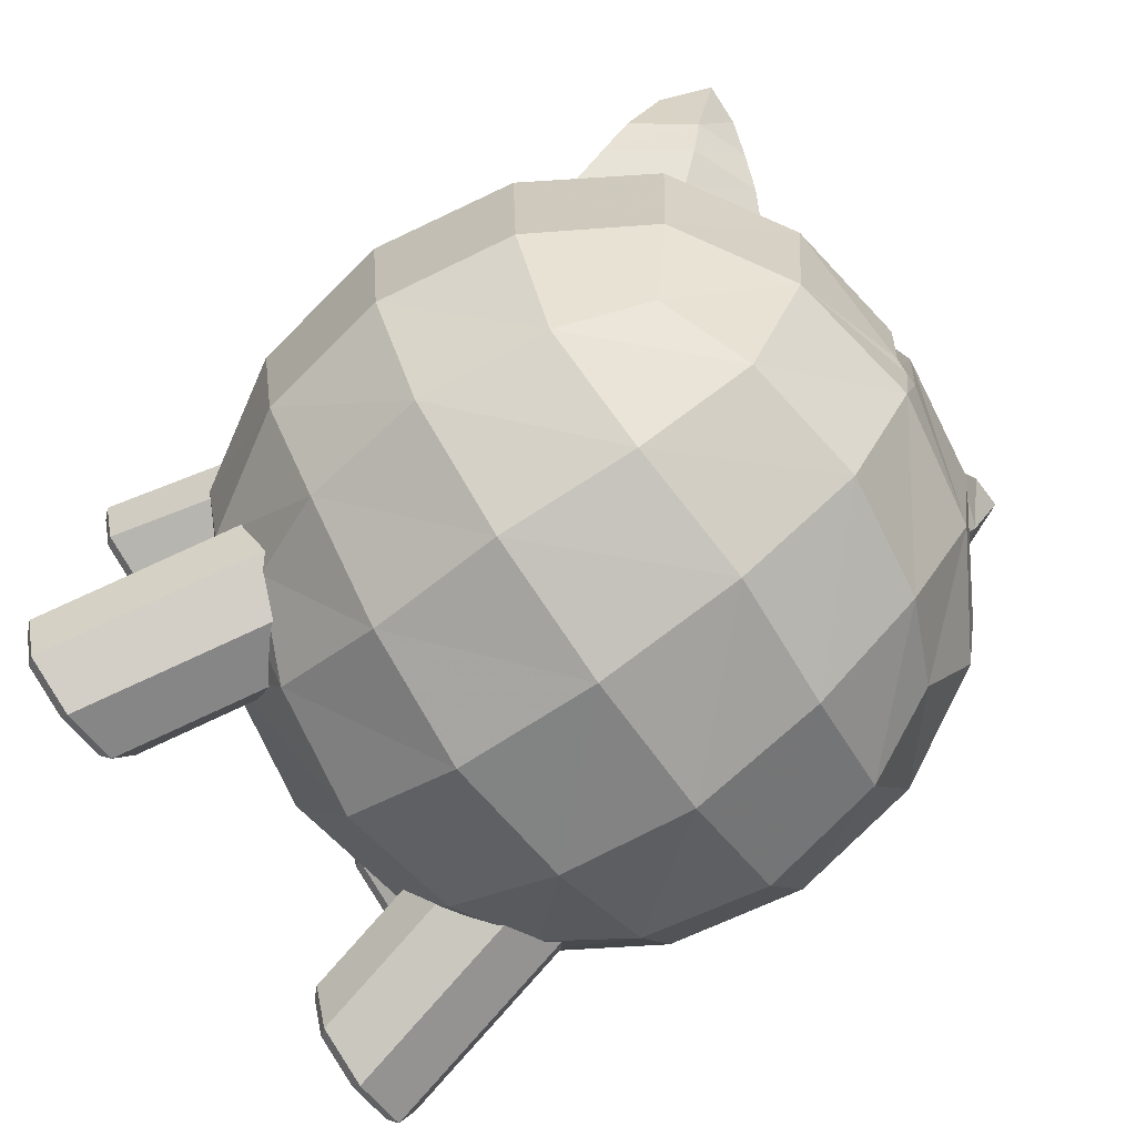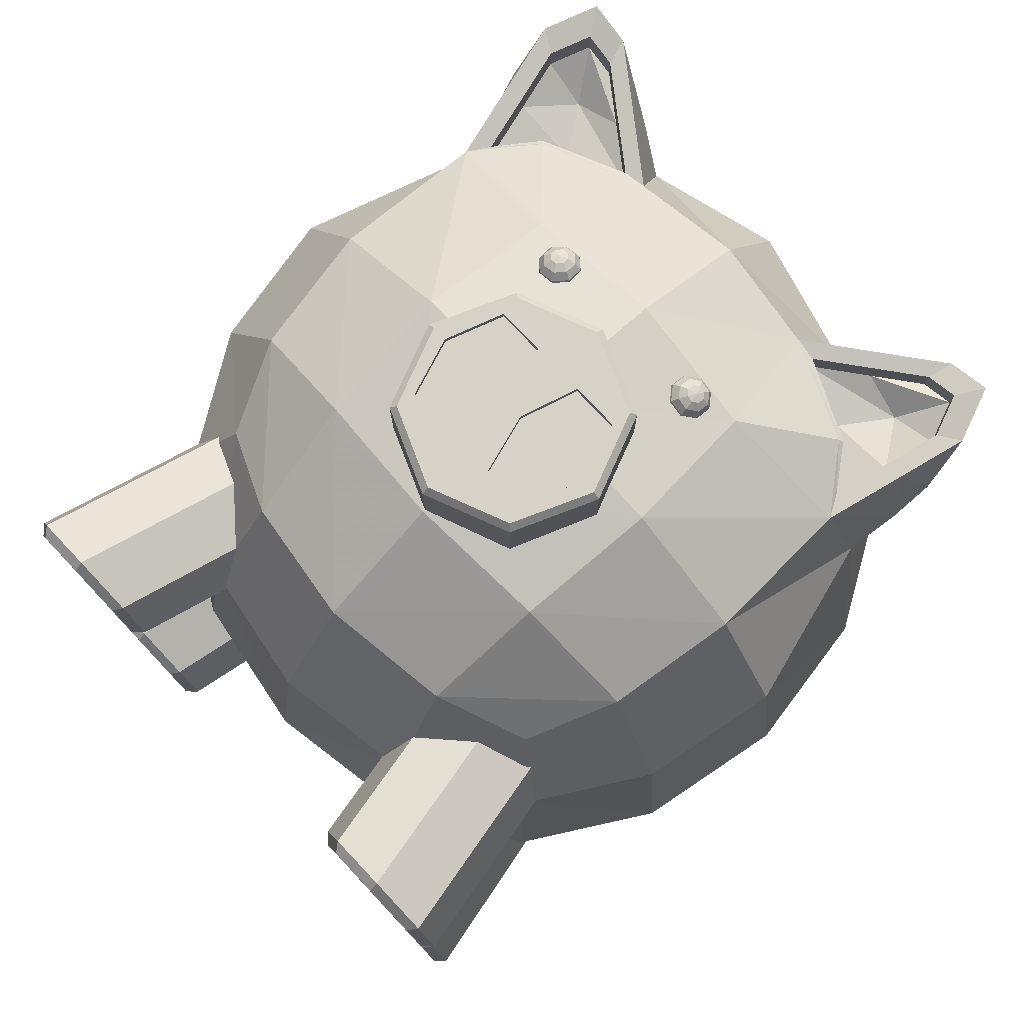
<metadata>
{"format":"obj","ext":"obj","renderer":"f3d","projection":"perspective","resolution":1024,"background":"white","views":[{"elev":-75.0,"azim":125.1,"up":"+Z"},{"elev":77.6,"azim":46.7,"up":"+Z"}]}
</metadata>
<code>
v 0.09205 0.1408 0.3631
v 0.09797 0.1458 0.3607
v 0.1059 0.1449 0.3589
v 0.1111 0.1387 0.3588
v 0.1106 0.1308 0.3605
v 0.1047 0.1258 0.363
v 0.0968 0.1266 0.3648
v 0.09157 0.1328 0.3648
v 0.0856 0.1462 0.37
v 0.09655 0.1554 0.3654
v 0.1111 0.1538 0.3621
v 0.1208 0.1423 0.362
v 0.1199 0.1277 0.3652
v 0.109 0.1184 0.3697
v 0.09438 0.12 0.373
v 0.0847 0.1315 0.3731
v 0.08246 0.1507 0.3793
v 0.09676 0.1628 0.3734
v 0.1158 0.1607 0.3691
v 0.1285 0.1457 0.3689
v 0.1273 0.1265 0.373
v 0.113 0.1144 0.379
v 0.09393 0.1165 0.3832
v 0.08129 0.1315 0.3834
v 0.08312 0.1537 0.3897
v 0.0986 0.1668 0.3833
v 0.1192 0.1645 0.3786
v 0.1329 0.1483 0.3785
v 0.1316 0.1275 0.3829
v 0.1162 0.1145 0.3893
v 0.09553 0.1167 0.394
v 0.08185 0.133 0.3941
v 0.08747 0.1547 0.3996
v 0.1018 0.1668 0.3936
v 0.1208 0.1647 0.3893
v 0.1335 0.1497 0.3892
v 0.1323 0.1305 0.3933
v 0.118 0.1185 0.3992
v 0.09894 0.1205 0.4035
v 0.0863 0.1356 0.4036
v 0.09485 0.1536 0.4074
v 0.1058 0.1628 0.4029
v 0.1204 0.1613 0.3996
v 0.13 0.1498 0.3995
v 0.1291 0.1351 0.4026
v 0.1182 0.1258 0.4071
v 0.1036 0.1274 0.4104
v 0.09395 0.1389 0.4105
v 0.1041 0.1505 0.412
v 0.1101 0.1555 0.4096
v 0.1179 0.1546 0.4078
v 0.1232 0.1484 0.4078
v 0.1227 0.1405 0.4094
v 0.1168 0.1355 0.4119
v 0.1089 0.1363 0.4137
v 0.1036 0.1425 0.4137
v 0.1008 0.1354 0.3598
v 0.1139 0.1459 0.4128
f 1 9 10 2
f 2 10 11 3
f 3 11 12 4
f 4 12 13 5
f 5 13 14 6
f 6 14 15 7
f 7 15 16 8
f 8 16 9 1
f 9 17 18 10
f 10 18 19 11
f 11 19 20 12
f 12 20 21 13
f 13 21 22 14
f 14 22 23 15
f 15 23 24 16
f 16 24 17 9
f 17 25 26 18
f 18 26 27 19
f 19 27 28 20
f 20 28 29 21
f 21 29 30 22
f 22 30 31 23
f 23 31 32 24
f 24 32 25 17
f 25 33 34 26
f 26 34 35 27
f 27 35 36 28
f 28 36 37 29
f 29 37 38 30
f 30 38 39 31
f 31 39 40 32
f 32 40 33 25
f 33 41 42 34
f 34 42 43 35
f 35 43 44 36
f 36 44 45 37
f 37 45 46 38
f 38 46 47 39
f 39 47 48 40
f 40 48 41 33
f 41 49 50 42
f 42 50 51 43
f 43 51 52 44
f 44 52 53 45
f 45 53 54 46
f 46 54 55 47
f 47 55 56 48
f 48 56 49 41
f 2 57 1
f 3 57 2
f 4 57 3
f 5 57 4
f 6 57 5
f 7 57 6
f 8 57 7
f 1 57 8
f 49 58 50
f 50 58 51
f 51 58 52
f 52 58 53
f 53 58 54
f 54 58 55
f 55 58 56
f 56 58 49
v -0.3198 -0.5065 0.236
v -0.1982 -0.5065 0.236
v -0.2713 -0.2334 0.1969
v -0.1329 -0.2334 0.1969
v -0.2713 -0.2334 0.05849
v -0.1329 -0.2334 0.05849
v -0.3198 -0.5065 0.1144
v -0.1982 -0.5065 0.1144
v -0.2955 -0.2334 0.1277
v -0.259 -0.5065 0.09314
v -0.1769 -0.5065 0.1752
v -0.341 -0.5065 0.1752
v -0.259 -0.5065 0.2573
v -0.2021 -0.2334 0.2211
v -0.1087 -0.2334 0.1277
v -0.2021 -0.2334 0.03427
v -0.259 -0.5065 0.1752
v -0.3282 -0.4952 0.2444
v -0.3524 -0.4952 0.1752
v -0.3282 -0.4952 0.106
v -0.259 -0.4952 0.08178
v -0.1898 -0.4952 0.106
v -0.1656 -0.4952 0.1752
v -0.1898 -0.4952 0.2444
v -0.259 -0.4952 0.2686
f 59 71 83 76
f 71 60 82 83
f 78 79 68 65
f 79 80 66 68
f 65 68 75 70
f 68 66 69 75
f 75 69 60 71
f 70 75 71 59
f 82 60 69 81
f 69 66 80 81
f 78 65 70 77
f 70 59 76 77
f 77 76 61 67
f 63 78 77 67
f 63 74 79 78
f 74 64 80 79
f 81 80 64 73
f 62 82 81 73
f 83 82 62 72
f 76 83 72 61
v 0 0.1025 0.378
v 0.09714 0.06227 0.378
v 0.1374 -0.03487 0.378
v 0.09714 -0.132 0.378
v 0 -0.1723 0.378
v 0 0.09411 0.4981
v 0.0912 0.05633 0.4981
v 0.129 -0.03487 0.4981
v 0.0912 -0.1261 0.4981
v 0 -0.1639 0.4981
v 0 -0.03487 0.4981
v 0.09714 0.06227 0.4902
v 0 0.1025 0.4902
v 0 -0.1723 0.4902
v 0.09714 -0.132 0.4902
v 0.1374 -0.03487 0.4902
v 0.03149 0.03284 0.4981
v 0.01153 -0.03487 0.4981
v 0.08758 0.03284 0.4981
v 0.1108 -0.03487 0.4981
v 0.08758 -0.1026 0.4981
v 0.03149 -0.1026 0.4981
v 0.03149 0.03284 0.4887
v 0.01153 -0.03487 0.4887
v 0.08758 0.03284 0.4887
v 0.1108 -0.03487 0.4887
v 0.08758 -0.1026 0.4887
v 0.03149 -0.1026 0.4887
v -0.09714 0.06227 0.378
v -0.1374 -0.03487 0.378
v -0.09714 -0.132 0.378
v -0.0912 0.05633 0.4981
v -0.129 -0.03487 0.4981
v -0.0912 -0.1261 0.4981
v -0.09714 0.06227 0.4902
v -0.09714 -0.132 0.4902
v -0.1374 -0.03487 0.4902
v -0.03149 0.03284 0.4981
v -0.01153 -0.03487 0.4981
v -0.08758 0.03284 0.4981
v -0.1108 -0.03487 0.4981
v -0.08758 -0.1026 0.4981
v -0.03149 -0.1026 0.4981
v -0.03149 0.03284 0.4887
v -0.01153 -0.03487 0.4887
v -0.08758 0.03284 0.4887
v -0.1108 -0.03487 0.4887
v -0.08758 -0.1026 0.4887
v -0.03149 -0.1026 0.4887
f 84 96 95 85
f 85 95 99 86
f 86 99 98 87
f 87 98 97 88
f 107 109 108 106
f 107 111 110 109
f 96 89 90 95
f 98 92 93 97
f 99 91 92 98
f 95 90 91 99
f 94 101 100 89
f 89 100 102 90
f 90 102 103 91
f 91 103 104 92
f 92 104 105 93
f 93 105 101 94
f 101 107 106 100
f 100 106 108 102
f 102 108 109 103
f 103 109 110 104
f 104 110 111 105
f 105 111 107 101
f 84 112 118 96
f 112 113 120 118
f 113 114 119 120
f 114 88 97 119
f 128 127 129 130
f 128 130 131 132
f 96 118 115 89
f 119 97 93 117
f 120 119 117 116
f 118 120 116 115
f 94 89 121 122
f 89 115 123 121
f 115 116 124 123
f 116 117 125 124
f 117 93 126 125
f 93 94 122 126
f 122 121 127 128
f 121 123 129 127
f 123 124 130 129
f 124 125 131 130
f 125 126 132 131
f 126 122 128 132
v -0.09205 0.1408 0.3631
v -0.09797 0.1458 0.3607
v -0.1059 0.1449 0.3589
v -0.1111 0.1387 0.3588
v -0.1106 0.1308 0.3605
v -0.1047 0.1258 0.363
v -0.0968 0.1266 0.3648
v -0.09157 0.1328 0.3648
v -0.0856 0.1462 0.37
v -0.09655 0.1554 0.3654
v -0.1111 0.1538 0.3621
v -0.1208 0.1423 0.362
v -0.1199 0.1277 0.3652
v -0.109 0.1184 0.3697
v -0.09438 0.12 0.373
v -0.0847 0.1315 0.3731
v -0.08246 0.1507 0.3793
v -0.09676 0.1628 0.3734
v -0.1158 0.1607 0.3691
v -0.1285 0.1457 0.3689
v -0.1273 0.1265 0.373
v -0.113 0.1144 0.379
v -0.09393 0.1165 0.3832
v -0.08129 0.1315 0.3834
v -0.08312 0.1537 0.3897
v -0.0986 0.1668 0.3833
v -0.1192 0.1645 0.3786
v -0.1329 0.1483 0.3785
v -0.1316 0.1275 0.3829
v -0.1162 0.1145 0.3893
v -0.09553 0.1167 0.394
v -0.08185 0.133 0.3941
v -0.08747 0.1547 0.3996
v -0.1018 0.1668 0.3936
v -0.1208 0.1647 0.3893
v -0.1335 0.1497 0.3892
v -0.1323 0.1305 0.3933
v -0.118 0.1185 0.3992
v -0.09894 0.1205 0.4035
v -0.0863 0.1356 0.4036
v -0.09485 0.1536 0.4074
v -0.1058 0.1628 0.4029
v -0.1204 0.1613 0.3996
v -0.13 0.1498 0.3995
v -0.1291 0.1351 0.4026
v -0.1182 0.1258 0.4071
v -0.1036 0.1274 0.4104
v -0.09395 0.1389 0.4105
v -0.1041 0.1505 0.412
v -0.1101 0.1555 0.4096
v -0.1179 0.1546 0.4078
v -0.1232 0.1484 0.4078
v -0.1227 0.1405 0.4094
v -0.1168 0.1355 0.4119
v -0.1089 0.1363 0.4137
v -0.1036 0.1425 0.4137
v -0.1008 0.1354 0.3598
v -0.1139 0.1459 0.4128
f 133 134 142 141
f 134 135 143 142
f 135 136 144 143
f 136 137 145 144
f 137 138 146 145
f 138 139 147 146
f 139 140 148 147
f 140 133 141 148
f 141 142 150 149
f 142 143 151 150
f 143 144 152 151
f 144 145 153 152
f 145 146 154 153
f 146 147 155 154
f 147 148 156 155
f 148 141 149 156
f 149 150 158 157
f 150 151 159 158
f 151 152 160 159
f 152 153 161 160
f 153 154 162 161
f 154 155 163 162
f 155 156 164 163
f 156 149 157 164
f 157 158 166 165
f 158 159 167 166
f 159 160 168 167
f 160 161 169 168
f 161 162 170 169
f 162 163 171 170
f 163 164 172 171
f 164 157 165 172
f 165 166 174 173
f 166 167 175 174
f 167 168 176 175
f 168 169 177 176
f 169 170 178 177
f 170 171 179 178
f 171 172 180 179
f 172 165 173 180
f 173 174 182 181
f 174 175 183 182
f 175 176 184 183
f 176 177 185 184
f 177 178 186 185
f 178 179 187 186
f 179 180 188 187
f 180 173 181 188
f 134 133 189
f 135 134 189
f 136 135 189
f 137 136 189
f 138 137 189
f 139 138 189
f 140 139 189
f 133 140 189
f 181 182 190
f 182 183 190
f 183 184 190
f 184 185 190
f 185 186 190
f 186 187 190
f 187 188 190
f 188 181 190
v 0.2546 -0.2546 0.2543
v 0.2546 0.2546 0.3077
v 0.2546 0.2546 -0.3613
v 0.2546 -0.2546 -0.3613
v 0.3216 0 -0.4283
v 0 -0.3216 -0.4283
v 0.3216 -0.3216 -0.05099
v -0 -0.3216 0.3216
v 0.3216 0 0.3216
v -0 0.3216 0.3216
v 0.3216 0.3216 -0.05099
v 0 0.3216 -0.4283
v -0 0 0.4392
v 0 -0 -0.5459
v -0 -0.4392 -0.02942
v 0.4392 0 -0.02942
v 0.2995 0.151 -0.4062
v 0.1753 0 -0.5164
v 0.2995 -0.151 -0.4062
v 0.151 -0.2995 -0.4062
v 0 -0.1753 -0.5164
v 0 -0.4097 -0.2568
v 0.2995 -0.2995 -0.2444
v 0.1753 -0.4097 -0.03947
v 0.2995 -0.2995 0.1385
v -0 -0.4097 0.1748
v 0.4097 -0.1753 -0.03947
v 0.4097 0 0.1748
v 0.4097 0 -0.2568
v 0.4097 0.1753 -0.03947
v -0 -0.1753 0.4097
v 0.151 -0.2995 0.2995
v 0.2995 -0.151 0.2995
v 0.1753 0 0.4097
v 0.3141 0.1823 0.2983
v 0.1332 0.3086 0.2995
v -0 0.1753 0.4097
v -0 0.4097 0.1748
v 0.2723 0.3259 0.1385
v 0.1753 0.4097 -0.03947
v 0.2995 0.2995 -0.2444
v 0.151 0.2995 -0.4062
v 0 0.4097 -0.2568
v 0 0.1753 -0.5164
v 0.1632 -0.1632 0.3819
v 0.1632 0.1632 0.3819
v 0.1622 0.3686 0.1667
v 0.1632 0.3819 -0.2476
v 0.1632 0.1632 -0.4886
v 0.1632 -0.1632 -0.4886
v 0.1632 -0.3819 -0.2476
v 0.1632 -0.3819 0.157
v 0.3819 -0.1632 0.157
v 0.3819 -0.1632 -0.2476
v 0.3819 0.1632 -0.2476
v 0.3495 0.21 0.1547
v 0.2817 0.4155 0.3171
v 0.3313 0.4171 0.3357
v 0.3132 0.3798 0.2335
v 0.2478 0.4051 0.254
v 0.3635 0.3086 0.2445
v 0.3565 0.3548 0.3251
v 0.3367 0.2744 0.3126
v 0.2125 0.3657 0.3089
v 0.2099 0.3924 0.2063
v 0.2962 0.359 0.1825
v 0.359 0.267 0.1953
v 0.1613 0.305 0.2971
v 0.259 0.2583 0.3034
v 0.2213 0.3482 0.3043
v 0.2983 0.2093 0.2963
v 0.3155 0.2791 0.3071
v 0.3304 0.34 0.3165
v 0.3113 0.3872 0.3246
v 0.2738 0.386 0.3105
v 0.1613 0.305 0.265
v 0.2365 0.2807 0.2525
v 0.2765 0.3375 0.254
v 0.2213 0.3482 0.2722
v 0.2983 0.2093 0.2642
v 0.3155 0.2791 0.275
v 0.3304 0.34 0.2844
v 0.3113 0.3872 0.2925
v 0.2738 0.386 0.2784
v -0.2546 -0.2546 0.2543
v -0.2546 0.2546 0.3077
v -0.2546 0.2546 -0.3613
v -0.2546 -0.2546 -0.3613
v -0.3216 0 -0.4283
v -0.3216 -0.3216 -0.05099
v -0.3216 0 0.3216
v -0.3216 0.3216 -0.05099
v -0.4392 0 -0.02942
v -0.2995 0.151 -0.4062
v -0.1753 0 -0.5164
v -0.2995 -0.151 -0.4062
v -0.151 -0.2995 -0.4062
v -0.2995 -0.2995 -0.2444
v -0.1753 -0.4097 -0.03947
v -0.2995 -0.2995 0.1385
v -0.4097 -0.1753 -0.03947
v -0.4097 0 0.1748
v -0.4097 0 -0.2568
v -0.4097 0.1753 -0.03947
v -0.151 -0.2995 0.2995
v -0.2995 -0.151 0.2995
v -0.1753 0 0.4097
v -0.3141 0.1823 0.2983
v -0.1332 0.3086 0.2995
v -0.2723 0.3259 0.1385
v -0.1753 0.4097 -0.03947
v -0.2995 0.2995 -0.2444
v -0.151 0.2995 -0.4062
v -0.1632 -0.1632 0.3819
v -0.1632 0.1632 0.3819
v -0.1622 0.3686 0.1667
v -0.1632 0.3819 -0.2476
v -0.1632 0.1632 -0.4886
v -0.1632 -0.1632 -0.4886
v -0.1632 -0.3819 -0.2476
v -0.1632 -0.3819 0.157
v -0.3819 -0.1632 0.157
v -0.3819 -0.1632 -0.2476
v -0.3819 0.1632 -0.2476
v -0.3495 0.21 0.1547
v -0.2817 0.4155 0.3171
v -0.3313 0.4171 0.3357
v -0.3132 0.3798 0.2335
v -0.2478 0.4051 0.254
v -0.3635 0.3086 0.2445
v -0.3565 0.3548 0.3251
v -0.3367 0.2744 0.3126
v -0.2125 0.3657 0.3089
v -0.2099 0.3924 0.2063
v -0.2962 0.359 0.1825
v -0.359 0.267 0.1953
v -0.1613 0.305 0.2971
v -0.259 0.2583 0.3034
v -0.2213 0.3482 0.3043
v -0.2983 0.2093 0.2963
v -0.3155 0.2791 0.3071
v -0.3304 0.34 0.3165
v -0.3113 0.3872 0.3246
v -0.2738 0.386 0.3105
v -0.1613 0.305 0.265
v -0.2365 0.2807 0.2525
v -0.2765 0.3375 0.254
v -0.2213 0.3482 0.2722
v -0.2983 0.2093 0.2642
v -0.3155 0.2791 0.275
v -0.3304 0.34 0.2844
v -0.3113 0.3872 0.2925
v -0.2738 0.386 0.2784
v 0.01809 0.4212 0.08952
v -0 0.4212 0.09461
v 0.01955 0.4327 -0.04004
v 0.01819 0.4212 -0.1708
v 0 0.4212 -0.1766
v -0.01955 0.4327 -0.04004
v -0.01809 0.4212 0.08952
v -0.01819 0.4212 -0.1708
v 0.01809 0.2163 0.08952
v -0 0.2163 0.09461
v 0.01955 0.2278 -0.04004
v 0.01819 0.2163 -0.1708
v 0 0.2163 -0.1766
v -0.01955 0.2278 -0.04004
v -0.01809 0.2163 0.08952
v -0.01819 0.2163 -0.1708
v 0.000215 0.2278 -0.04004
f 198 222 235 221
f 222 191 223 235
f 235 223 199 224
f 221 235 224 203
f 203 224 236 227
f 224 199 225 236
f 236 225 192 226
f 227 236 226 200
f 200 226 237 228
f 247 248 249 250
f 237 229 201 230
f 230 201 231 238
f 238 231 193 232
f 233 238 232 202
f 202 232 239 234
f 232 193 207 239
f 239 207 195 208
f 234 239 208 204
f 204 208 240 211
f 208 195 209 240
f 240 209 194 210
f 211 240 210 196
f 196 210 241 212
f 210 194 213 241
f 241 213 197 214
f 212 241 214 205
f 205 214 242 216
f 214 197 215 242
f 242 215 191 222
f 216 242 222 198
f 191 215 243 223
f 215 197 217 243
f 243 217 206 218
f 223 243 218 199
f 197 213 244 217
f 213 194 209 244
f 244 209 195 219
f 217 244 219 206
f 206 219 245 220
f 219 195 207 245
f 245 207 193 231
f 220 245 231 201
f 199 218 246 225
f 218 206 220 246
f 246 220 201 229
f 252 251 249 248
f 266 267 268 269
f 229 237 255 256
f 237 226 254 255
f 225 246 257 253
f 246 229 256 257
f 267 270 271 268
f 268 271 272 273
f 269 268 273 274
f 255 254 247 250
f 256 255 250 249
f 257 256 249 251
f 253 257 251 252
f 226 192 259 258
f 254 226 258 260
f 192 225 261 259
f 225 253 262 261
f 253 252 263 262
f 252 248 264 263
f 248 247 265 264
f 247 254 260 265
f 258 259 267 266
f 260 258 266 269
f 259 261 270 267
f 261 262 271 270
f 262 263 272 271
f 263 264 273 272
f 264 265 274 273
f 265 260 269 274
f 198 221 304 295
f 295 304 296 275
f 304 297 281 296
f 221 203 297 304
f 203 227 305 297
f 297 305 298 281
f 305 299 276 298
f 227 200 299 305
f 200 228 306 299
f 316 319 318 317
f 306 301 282 300
f 301 307 302 282
f 307 303 277 302
f 233 202 303 307
f 202 234 308 303
f 303 308 284 277
f 308 285 279 284
f 234 204 285 308
f 204 211 309 285
f 285 309 286 279
f 309 287 278 286
f 211 196 287 309
f 196 212 310 287
f 287 310 288 278
f 310 289 280 288
f 212 205 289 310
f 205 216 311 289
f 289 311 290 280
f 311 295 275 290
f 216 198 295 311
f 275 296 312 290
f 290 312 291 280
f 312 292 283 291
f 296 281 292 312
f 280 291 313 288
f 288 313 286 278
f 313 293 279 286
f 291 283 293 313
f 283 294 314 293
f 293 314 284 279
f 314 302 277 284
f 294 282 302 314
f 281 298 315 292
f 292 315 294 283
f 315 300 282 294
f 321 317 318 320
f 335 338 337 336
f 300 325 324 306
f 306 324 323 299
f 298 322 326 315
f 315 326 325 300
f 336 337 340 339
f 337 342 341 340
f 338 343 342 337
f 324 319 316 323
f 325 318 319 324
f 326 320 318 325
f 322 321 320 326
f 299 327 328 276
f 323 329 327 299
f 276 328 330 298
f 298 330 331 322
f 322 331 332 321
f 321 332 333 317
f 317 333 334 316
f 316 334 329 323
f 327 335 336 328
f 329 338 335 327
f 328 336 339 330
f 330 339 340 331
f 331 340 341 332
f 332 341 342 333
f 333 342 343 334
f 334 343 338 329
f 228 237 344 345
f 237 230 346 344
f 230 238 347 346
f 238 233 348 347
f 301 306 350 349
f 306 228 345 350
f 233 307 351 348
f 307 301 349 351
f 345 344 352 353
f 344 346 354 352
f 346 347 355 354
f 347 348 356 355
f 349 350 358 357
f 350 345 353 358
f 348 351 359 356
f 351 349 357 359
f 353 360 357 358
f 357 360 356 359
f 353 352 354 360
f 356 360 354 355
v 0.3198 -0.5065 0.236
v 0.1982 -0.5065 0.236
v 0.2713 -0.2334 0.1969
v 0.1329 -0.2334 0.1969
v 0.2713 -0.2334 0.05849
v 0.1329 -0.2334 0.05849
v 0.3198 -0.5065 0.1144
v 0.1982 -0.5065 0.1144
v 0.2955 -0.2334 0.1277
v 0.259 -0.5065 0.09314
v 0.1769 -0.5065 0.1752
v 0.341 -0.5065 0.1752
v 0.259 -0.5065 0.2573
v 0.2021 -0.2334 0.2211
v 0.1087 -0.2334 0.1277
v 0.2021 -0.2334 0.03427
v 0.259 -0.5065 0.1752
v 0.3282 -0.4952 0.2444
v 0.3524 -0.4952 0.1752
v 0.3282 -0.4952 0.106
v 0.259 -0.4952 0.08178
v 0.1898 -0.4952 0.106
v 0.1656 -0.4952 0.1752
v 0.1898 -0.4952 0.2444
v 0.259 -0.4952 0.2686
f 361 378 385 373
f 373 385 384 362
f 380 367 370 381
f 381 370 368 382
f 367 372 377 370
f 370 377 371 368
f 377 373 362 371
f 372 361 373 377
f 384 383 371 362
f 371 383 382 368
f 380 379 372 367
f 372 379 378 361
f 379 369 363 378
f 365 369 379 380
f 365 380 381 376
f 376 381 382 366
f 383 375 366 382
f 364 375 383 384
f 385 374 364 384
f 378 363 374 385
v 0.3198 -0.5065 -0.3927
v 0.1982 -0.5065 -0.3927
v 0.2713 -0.2334 -0.3536
v 0.1329 -0.2334 -0.3536
v 0.2713 -0.2334 -0.2152
v 0.1329 -0.2334 -0.2152
v 0.3198 -0.5065 -0.2711
v 0.1982 -0.5065 -0.2711
v 0.2955 -0.2334 -0.2844
v 0.259 -0.5065 -0.2498
v 0.1769 -0.5065 -0.3319
v 0.341 -0.5065 -0.3319
v 0.259 -0.5065 -0.414
v 0.2021 -0.2334 -0.3778
v 0.1087 -0.2334 -0.2844
v 0.2021 -0.2334 -0.191
v 0.259 -0.5065 -0.3319
v 0.3282 -0.4952 -0.4011
v 0.3524 -0.4952 -0.3319
v 0.3282 -0.4952 -0.2627
v 0.259 -0.4952 -0.2385
v 0.1898 -0.4952 -0.2627
v 0.1656 -0.4952 -0.3319
v 0.1898 -0.4952 -0.4011
v 0.259 -0.4952 -0.4253
f 386 398 410 403
f 398 387 409 410
f 405 406 395 392
f 406 407 393 395
f 392 395 402 397
f 395 393 396 402
f 402 396 387 398
f 397 402 398 386
f 409 387 396 408
f 396 393 407 408
f 405 392 397 404
f 397 386 403 404
f 404 403 388 394
f 390 405 404 394
f 390 401 406 405
f 401 391 407 406
f 408 407 391 400
f 389 409 408 400
f 410 409 389 399
f 403 410 399 388
v -0.3198 -0.5065 -0.3927
v -0.1982 -0.5065 -0.3927
v -0.2713 -0.2334 -0.3536
v -0.1329 -0.2334 -0.3536
v -0.2713 -0.2334 -0.2152
v -0.1329 -0.2334 -0.2152
v -0.3198 -0.5065 -0.2711
v -0.1982 -0.5065 -0.2711
v -0.2955 -0.2334 -0.2844
v -0.259 -0.5065 -0.2498
v -0.1769 -0.5065 -0.3319
v -0.341 -0.5065 -0.3319
v -0.259 -0.5065 -0.414
v -0.2021 -0.2334 -0.3778
v -0.1087 -0.2334 -0.2844
v -0.2021 -0.2334 -0.191
v -0.259 -0.5065 -0.3319
v -0.3282 -0.4952 -0.4011
v -0.3524 -0.4952 -0.3319
v -0.3282 -0.4952 -0.2627
v -0.259 -0.4952 -0.2385
v -0.1898 -0.4952 -0.2627
v -0.1656 -0.4952 -0.3319
v -0.1898 -0.4952 -0.4011
v -0.259 -0.4952 -0.4253
f 411 428 435 423
f 423 435 434 412
f 430 417 420 431
f 431 420 418 432
f 417 422 427 420
f 420 427 421 418
f 427 423 412 421
f 422 411 423 427
f 434 433 421 412
f 421 433 432 418
f 430 429 422 417
f 422 429 428 411
f 429 419 413 428
f 415 419 429 430
f 415 430 431 426
f 426 431 432 416
f 433 425 416 432
f 414 425 433 434
f 435 424 414 434
f 428 413 424 435

</code>
